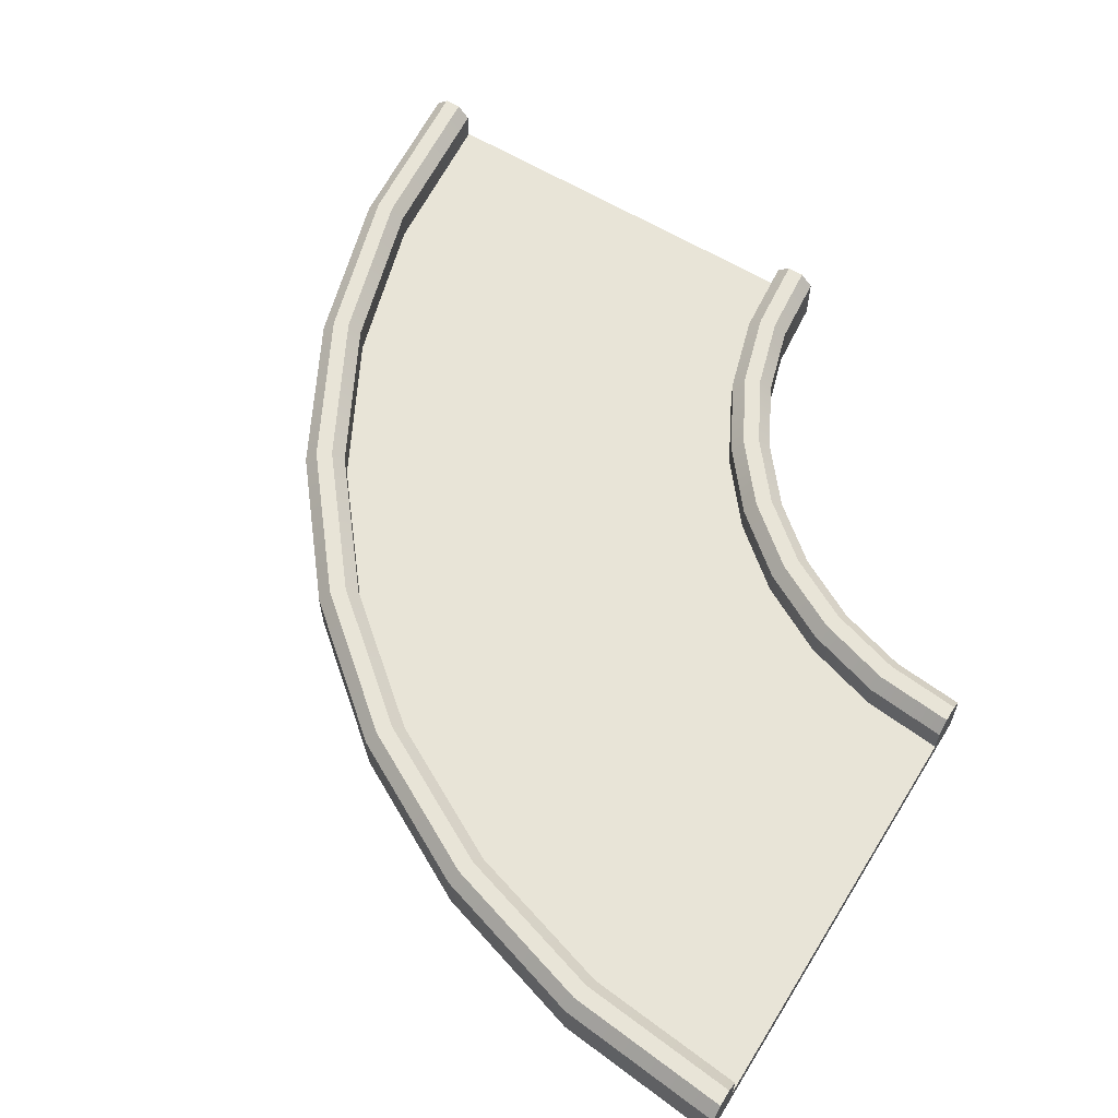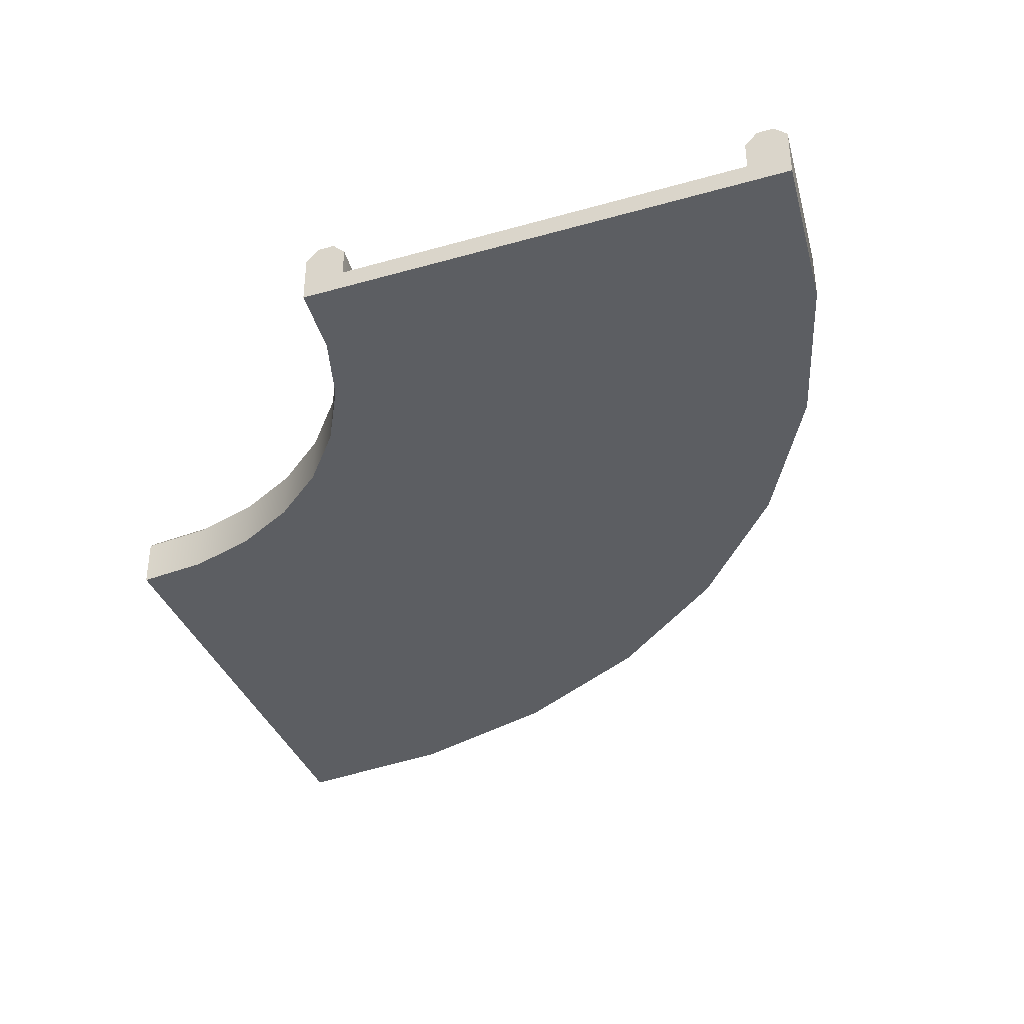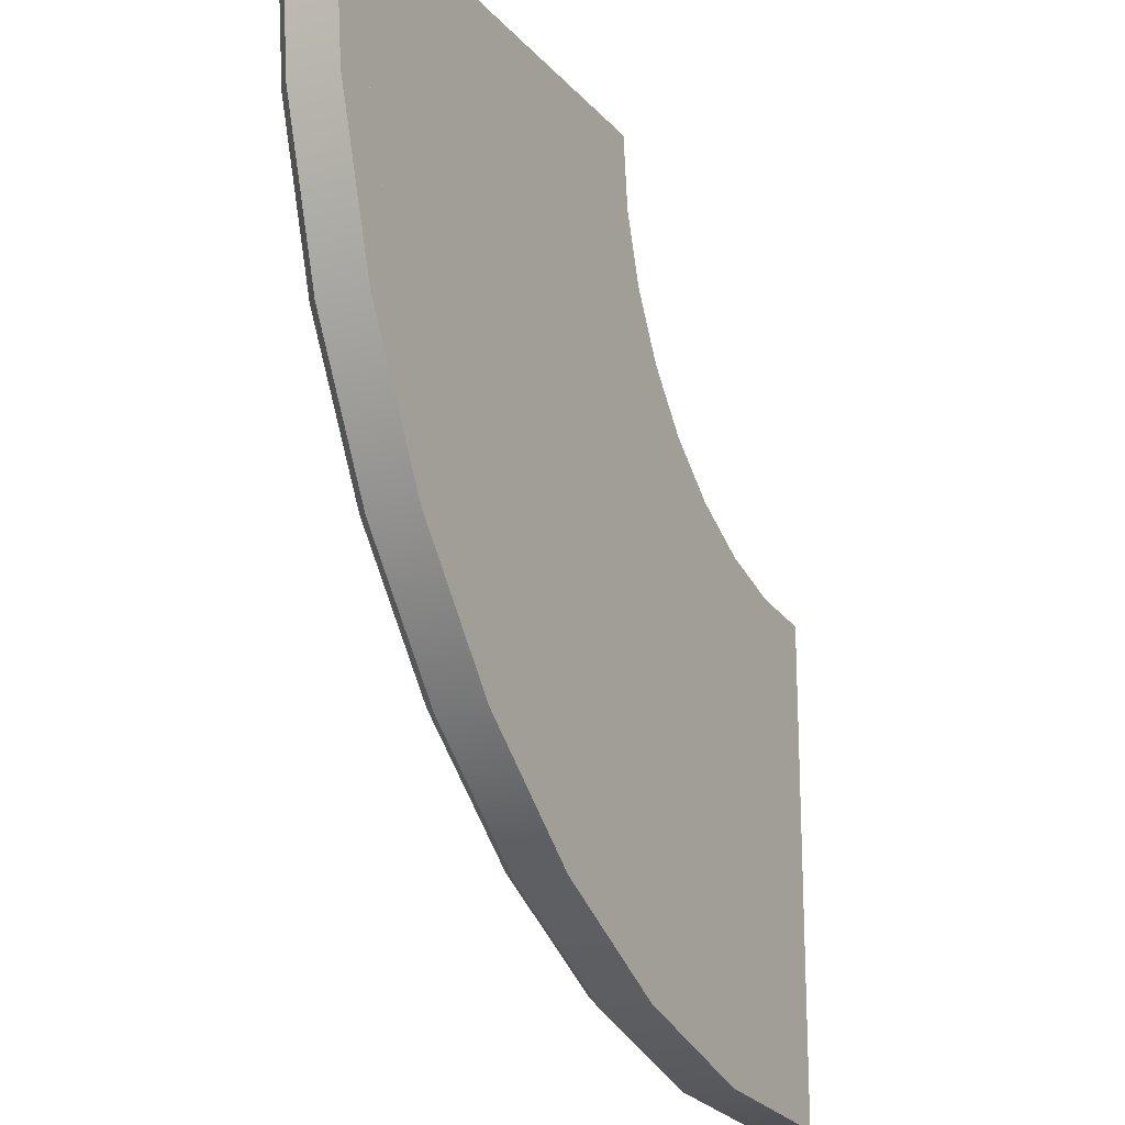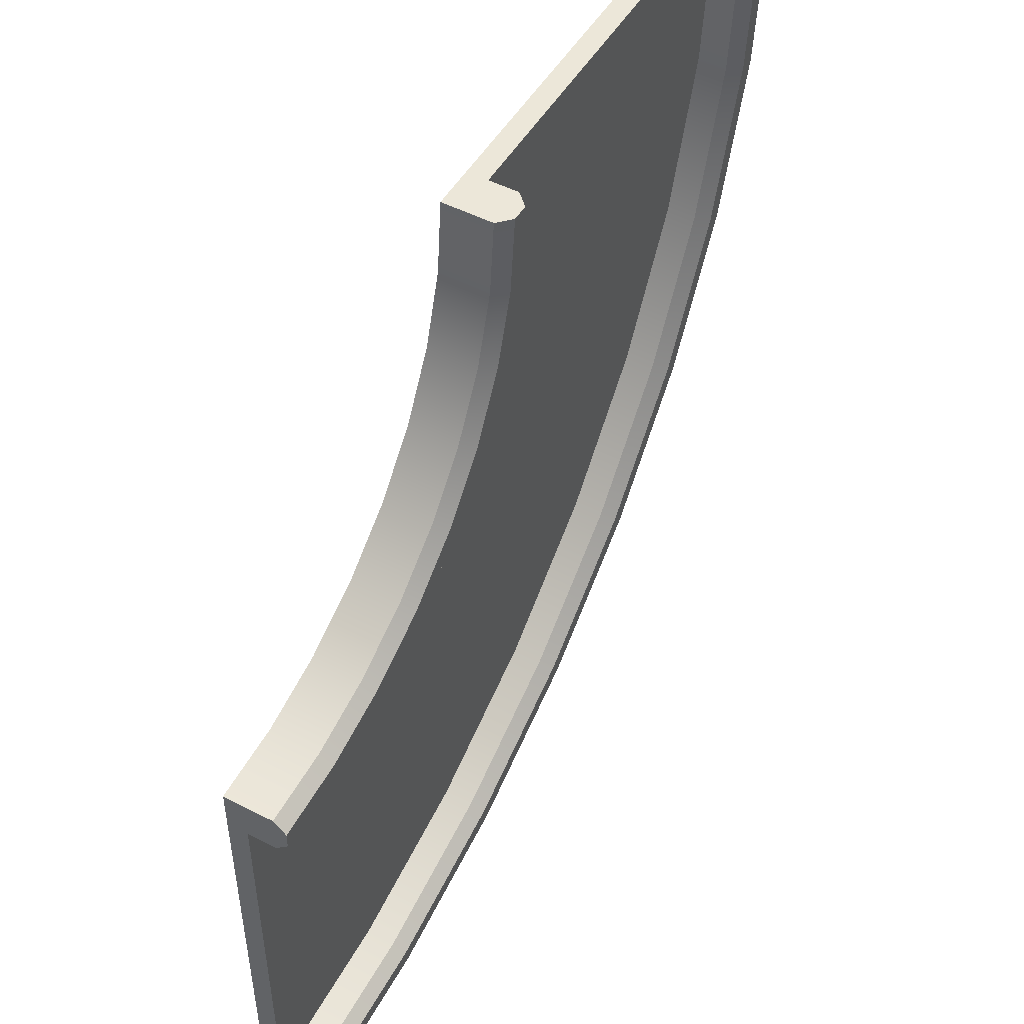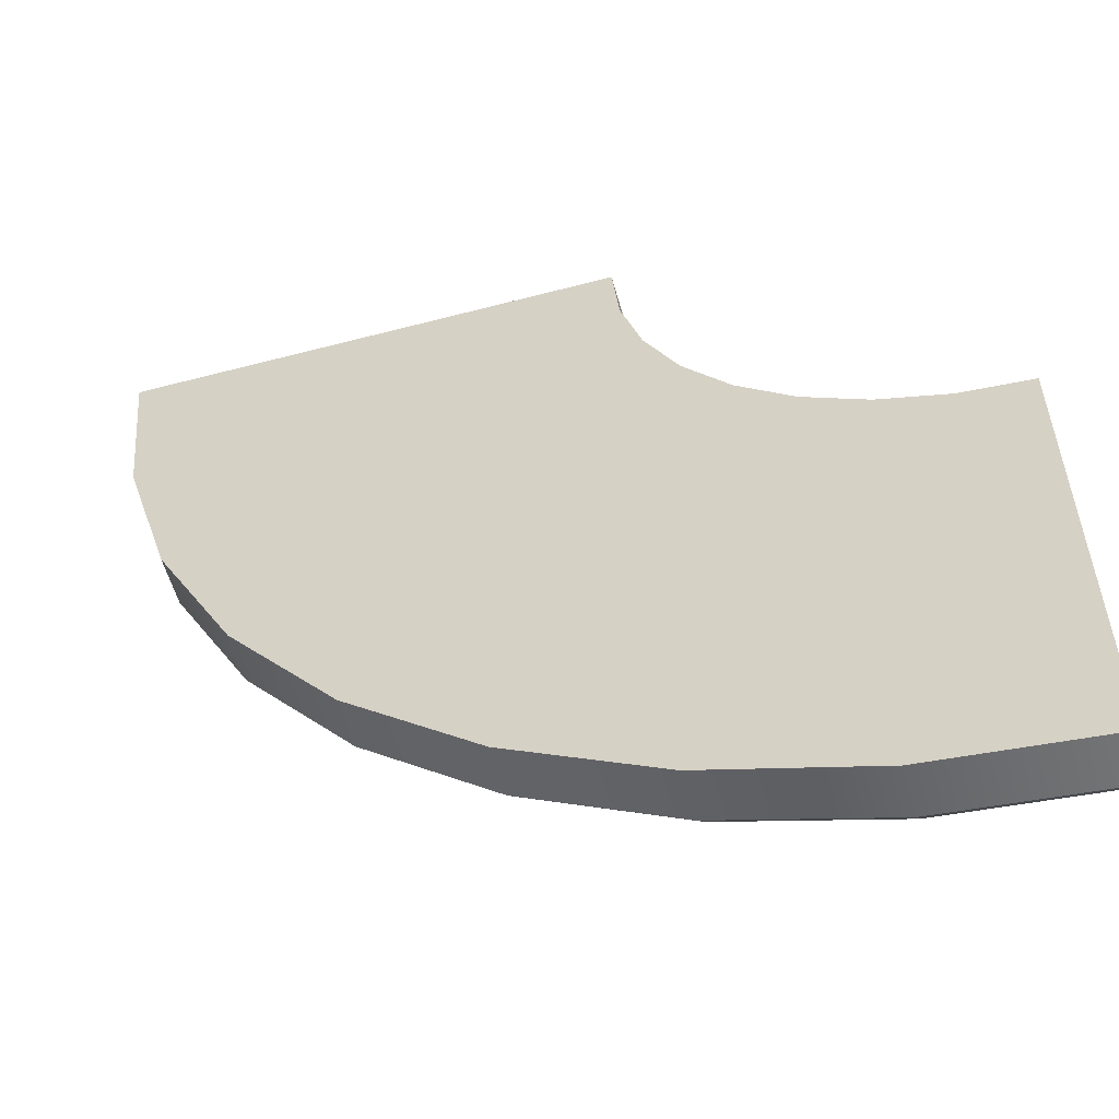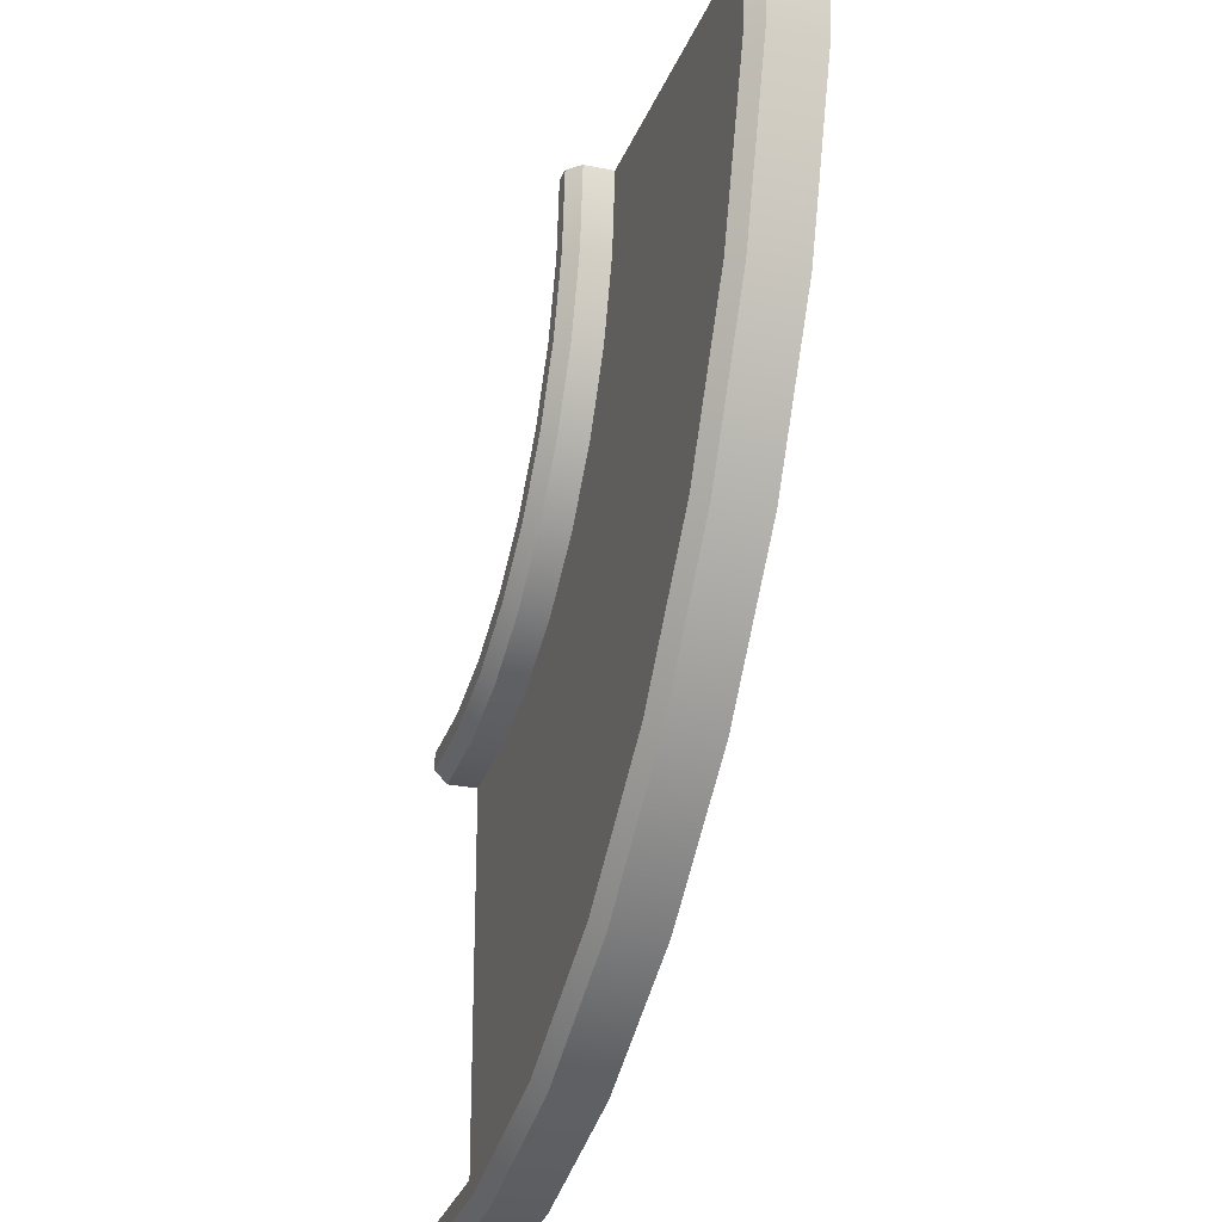
<metadata>
{"format":"obj","ext":"obj","renderer":"f3d","projection":"perspective","resolution":1024,"background":"white","views":[{"elev":61.4,"azim":-58.3,"up":"+Y"},{"elev":-37.8,"azim":110.0,"up":"+Y"},{"elev":-19.4,"azim":-61.9,"up":"+Z"},{"elev":50.0,"azim":119.6,"up":"+Z"},{"elev":-56.3,"azim":15.4,"up":"+Z"},{"elev":-25.9,"azim":-107.8,"up":"+Z"}]}
</metadata>
<code>
o object1
g object1
v -0.5 0 0.5
v -1.5 0 0.5
v 0.5 0 -1.5
v 0.5 0 -0.5
v -1.462 0 0.1098
v -1.348 0 -0.2654
v -1.163 0 -0.6111
v -0.9142 0 -0.9142
v -0.6111 0 -1.163
v -0.2654 0 -1.348
v 0.1098 0 -1.462
v 0.3049 0 -0.4808
v 0.1173 0 -0.4239
v -0.05557 0 -0.3315
v -0.2071 0 -0.2071
v -0.3315 0 -0.05557
v -0.4239 0 0.1173
v -0.4808 0 0.3049
v -0.5 0.05 0.5
v -1.5 0.05 0.5
v 0.5 0.05 -1.5
v 0.5 0.05 -0.5
v 0.1098 0.05 -1.462
v -0.2654 0.05 -1.348
v -0.6111 0.05 -1.163
v -0.9142 0.05 -0.9142
v -1.163 0.05 -0.6111
v -1.348 0.05 -0.2654
v -1.462 0.05 0.1098
v -0.4808 0.05 0.3049
v -0.4239 0.05 0.1173
v -0.3315 0.05 -0.05557
v -0.2071 0.05 -0.2071
v -0.05557 0.05 -0.3315
v 0.1173 0.05 -0.4239
v 0.3049 0.05 -0.4808
f 3 4 12
f 12 10 11
f 13 9 10
f 14 8 9
f 15 7 8
f 16 6 7
f 17 5 6
f 18 2 5
f 18 1 2
f 17 18 5
f 16 17 6
f 15 16 7
f 14 15 8
f 13 14 9
f 12 13 10
f 11 3 12
f 36 22 21
f 21 23 36
f 23 24 36
f 24 25 35
f 25 34 35
f 26 33 34
f 27 32 33
f 28 31 32
f 29 30 31
f 20 19 30
f 29 20 30
f 28 29 31
f 27 28 32
f 26 27 33
f 25 26 34
f 24 35 36
f 2 1 20
f 1 19 20
f 5 2 29
f 2 20 29
f 28 6 5
f 27 7 6
f 26 8 7
f 25 9 8
f 24 10 9
f 23 11 10
f 21 3 11
f 23 21 11
f 24 23 10
f 25 24 9
f 26 25 8
f 27 26 7
f 28 27 6
f 29 28 5
f 4 3 22
f 3 21 22
f 12 4 36
f 4 22 36
f 35 13 12
f 34 14 13
f 33 15 14
f 32 16 15
f 31 17 16
f 30 18 17
f 19 1 18
f 30 19 18
f 31 30 17
f 32 31 16
f 33 32 15
f 34 33 14
f 35 34 13
f 36 35 12
o object2
g object2
v -1.5 0 0.5
v 0.5 0 -1.5
v 0.5 0 -1.6
v -1.6 0 0.5
v -1.56 0 0.09031
v -1.44 0 -0.3036
v -1.246 0 -0.6667
v -0.9849 0 -0.9849
v -0.6667 0 -1.246
v -0.3036 0 -1.44
v 0.09031 0 -1.56
v 0.1098 0 -1.462
v -0.2654 0 -1.348
v -0.6111 0 -1.163
v -0.9142 0 -0.9142
v -1.163 0 -0.6111
v -1.348 0 -0.2654
v -1.462 0 0.1098
v -1.53 0.15 0.5
v 0.5 0.15 -1.53
v 0.5 0.15 -1.57
v -1.57 0.15 0.5
v -1.491 0.15 0.104
v -1.375 0.15 -0.2769
v -1.188 0.15 -0.6278
v -0.9354 0.15 -0.9354
v -0.6278 0.15 -1.188
v -0.2769 0.15 -1.375
v 0.104 0.15 -1.491
v 0.09616 0.15 -1.53
v -0.2922 0.15 -1.412
v -0.65 0.15 -1.221
v -0.9637 0.15 -0.9637
v -1.221 0.15 -0.65
v -1.412 0.15 -0.2922
v -1.53 0.15 0.09616
v -1.5 0.12 0.5
v -1.462 0.12 0.1098
v -1.348 0.12 -0.2654
v -1.163 0.12 -0.6111
v -0.9142 0.12 -0.9142
v -0.6111 0.12 -1.163
v -0.2654 0.12 -1.348
v 0.1098 0.12 -1.462
v 0.5 0.12 -1.5
v 0.5 0.12 -1.6
v 0.09031 0.12 -1.56
v -0.3036 0.12 -1.44
v -0.6667 0.12 -1.246
v -0.9849 0.12 -0.9849
v -1.246 0.12 -0.6667
v -1.44 0.12 -0.3036
v -1.56 0.12 0.09031
v -1.6 0.12 0.5
f 39 38 48
f 47 48 49
f 46 49 50
f 45 50 51
f 44 51 52
f 43 52 53
f 42 53 54
f 40 41 54
f 54 37 40
f 41 42 54
f 42 43 53
f 43 44 52
f 44 45 51
f 45 46 50
f 46 47 49
f 47 39 48
f 58 55 59
f 59 71 72
f 60 70 71
f 61 69 70
f 62 68 69
f 63 67 68
f 64 66 67
f 65 57 66
f 65 56 57
f 64 65 66
f 63 64 67
f 62 63 68
f 61 62 69
f 60 61 70
f 59 60 71
f 59 72 58
f 74 73 54
f 73 37 54
f 74 54 53
f 75 53 52
f 76 52 51
f 78 51 50
f 79 50 49
f 80 49 48
f 48 38 81
f 48 81 80
f 80 79 49
f 79 78 50
f 78 77 51
f 77 76 51
f 76 75 52
f 75 74 53
f 57 56 81
f 39 82 81
f 81 38 39
f 82 57 81
f 83 82 47
f 82 39 47
f 83 47 46
f 84 46 45
f 85 45 44
f 87 44 43
f 88 43 42
f 89 42 41
f 41 40 90
f 41 90 89
f 89 88 42
f 88 87 43
f 87 86 44
f 86 85 44
f 85 84 45
f 84 83 46
f 55 58 90
f 90 40 37
f 37 73 90
f 73 55 90
f 66 57 83
f 57 82 83
f 66 83 84
f 67 84 85
f 68 85 86
f 70 86 87
f 71 87 88
f 72 88 89
f 89 90 58
f 89 58 72
f 72 71 88
f 71 70 87
f 70 69 86
f 69 68 86
f 68 67 85
f 67 66 84
f 59 55 74
f 55 73 74
f 59 74 75
f 60 75 76
f 61 76 77
f 63 77 78
f 64 78 79
f 65 79 80
f 80 81 56
f 80 56 65
f 65 64 79
f 64 63 78
f 63 62 77
f 62 61 77
f 61 60 76
f 60 59 75
o object3
g object3
v 0.5 0 -0.5
v -0.5 0 0.5
v -0.4 0 0.5
v 0.5 0 -0.4
v 0.3244 0 -0.3827
v 0.1556 0 -0.3315
v -1.386e-05 0 -0.2483
v -0.1364 0 -0.1364
v -0.2483 0 -1.386e-05
v -0.3315 0 0.1556
v -0.3827 0 0.3244
v -0.4808 0 0.3049
v -0.4239 0 0.1173
v -0.3315 0 -0.05557
v -0.2071 0 -0.2071
v -0.05557 0 -0.3315
v 0.1173 0 -0.4239
v 0.3049 0 -0.4808
v -0.43 0.15 0.5
v 0.5 0.15 -0.43
v 0.5 0.15 -0.47
v -0.47 0.15 0.5
v -0.4121 0.15 0.3186
v -0.3592 0.15 0.1441
v -0.2733 0.15 -0.01668
v -0.1576 0.15 -0.1576
v -0.01668 0.15 -0.2733
v 0.1441 0.15 -0.3592
v 0.3186 0.15 -0.4121
v 0.3108 0.15 -0.4514
v 0.1288 0.15 -0.3962
v -0.0389 0.15 -0.3065
v -0.1859 0.15 -0.1859
v -0.3065 0.15 -0.0389
v -0.3962 0.15 0.1288
v -0.4514 0.15 0.3108
v 0.5 0.12 -0.5
v 0.3049 0.12 -0.4808
v 0.1173 0.12 -0.4239
v -0.05557 0.12 -0.3315
v -0.2071 0.12 -0.2071
v -0.3315 0.12 -0.05557
v -0.4239 0.12 0.1173
v -0.4808 0.12 0.3049
v -0.5 0.12 0.5
v -0.4 0.12 0.5
v -0.3827 0.12 0.3244
v -0.3315 0.12 0.1556
v -0.2483 0.12 -1.396e-05
v -0.1364 0.12 -0.1364
v -1.396e-05 0.12 -0.2483
v 0.1556 0.12 -0.3315
v 0.3244 0.12 -0.3827
v 0.5 0.12 -0.4
f 101 93 92
f 100 101 102
f 99 100 103
f 98 99 104
f 97 98 105
f 96 97 106
f 95 96 107
f 95 108 91
f 95 107 108
f 91 94 95
f 96 106 107
f 97 105 106
f 98 104 105
f 99 103 104
f 100 102 103
f 101 92 102
f 112 109 113
f 126 113 114
f 125 114 115
f 124 115 116
f 123 116 117
f 122 117 118
f 121 118 119
f 119 111 120
f 119 110 111
f 120 121 119
f 121 122 118
f 122 123 117
f 123 124 116
f 124 125 115
f 125 126 114
f 126 112 113
f 128 127 108
f 127 91 108
f 128 108 107
f 129 107 106
f 130 106 105
f 132 105 104
f 133 104 103
f 134 103 102
f 102 92 135
f 102 135 134
f 134 133 103
f 133 132 104
f 132 131 105
f 131 130 105
f 130 129 106
f 129 128 107
f 136 109 112
f 135 92 136
f 92 93 136
f 136 112 135
f 137 136 101
f 136 93 101
f 137 101 100
f 138 100 99
f 139 99 98
f 141 98 97
f 142 97 96
f 143 96 95
f 95 94 144
f 95 144 143
f 143 142 96
f 142 141 97
f 141 140 98
f 140 139 98
f 139 138 99
f 138 137 100
f 111 110 144
f 91 127 144
f 144 94 91
f 127 111 144
f 120 111 128
f 111 127 128
f 120 128 129
f 121 129 130
f 122 130 131
f 124 131 132
f 125 132 133
f 126 133 134
f 134 135 112
f 134 112 126
f 126 125 133
f 125 124 132
f 124 123 131
f 123 122 131
f 122 121 130
f 121 120 129
f 113 109 137
f 109 136 137
f 113 137 138
f 114 138 139
f 115 139 140
f 117 140 141
f 118 141 142
f 119 142 143
f 143 144 110
f 143 110 119
f 119 118 142
f 118 117 141
f 117 116 140
f 116 115 140
f 115 114 139
f 114 113 138

</code>
